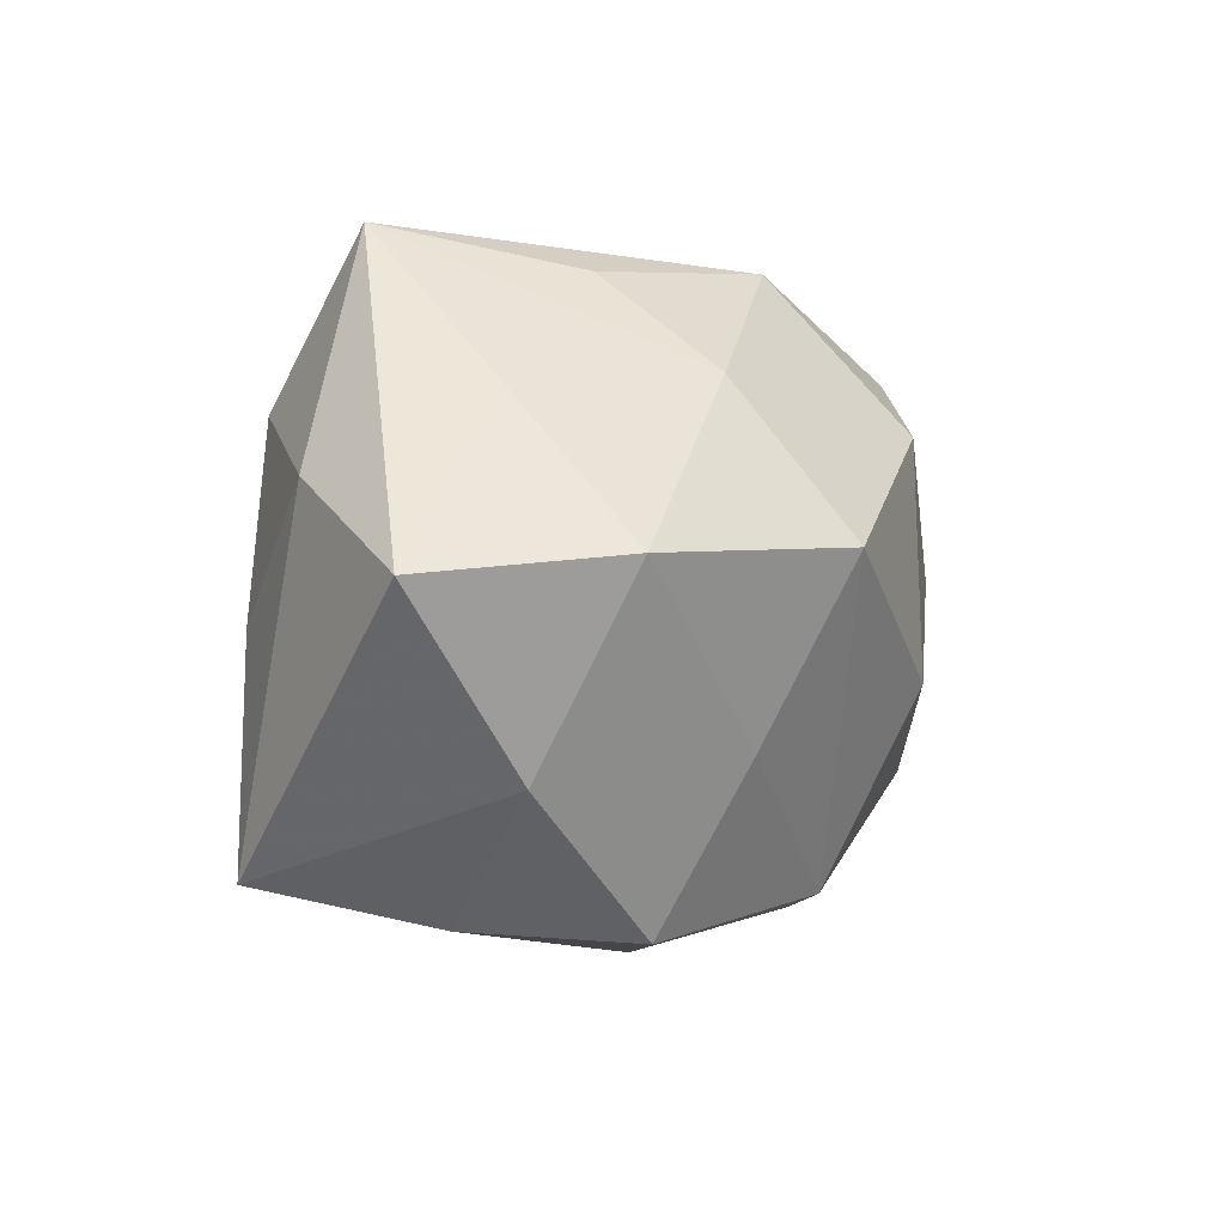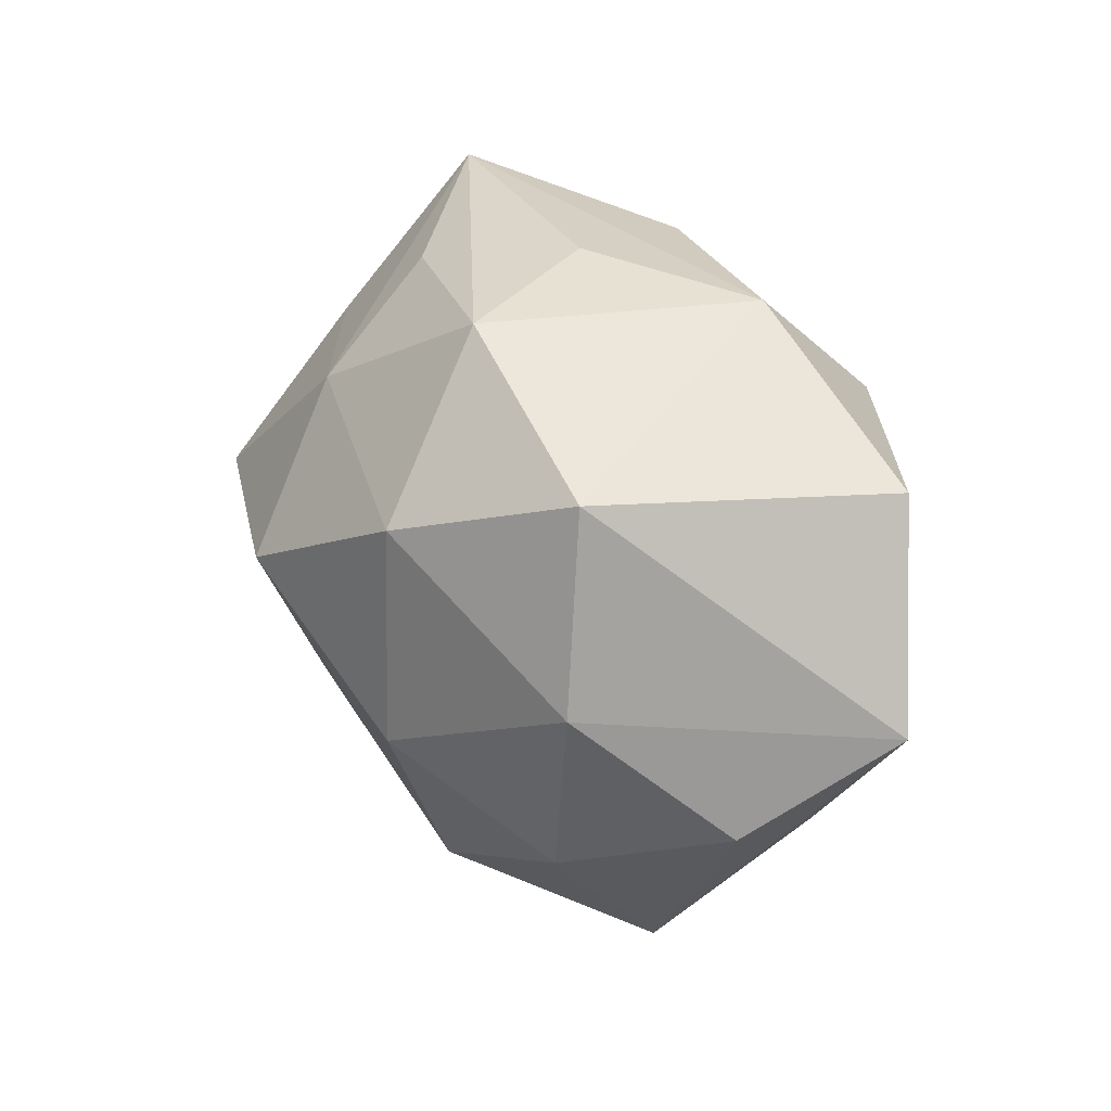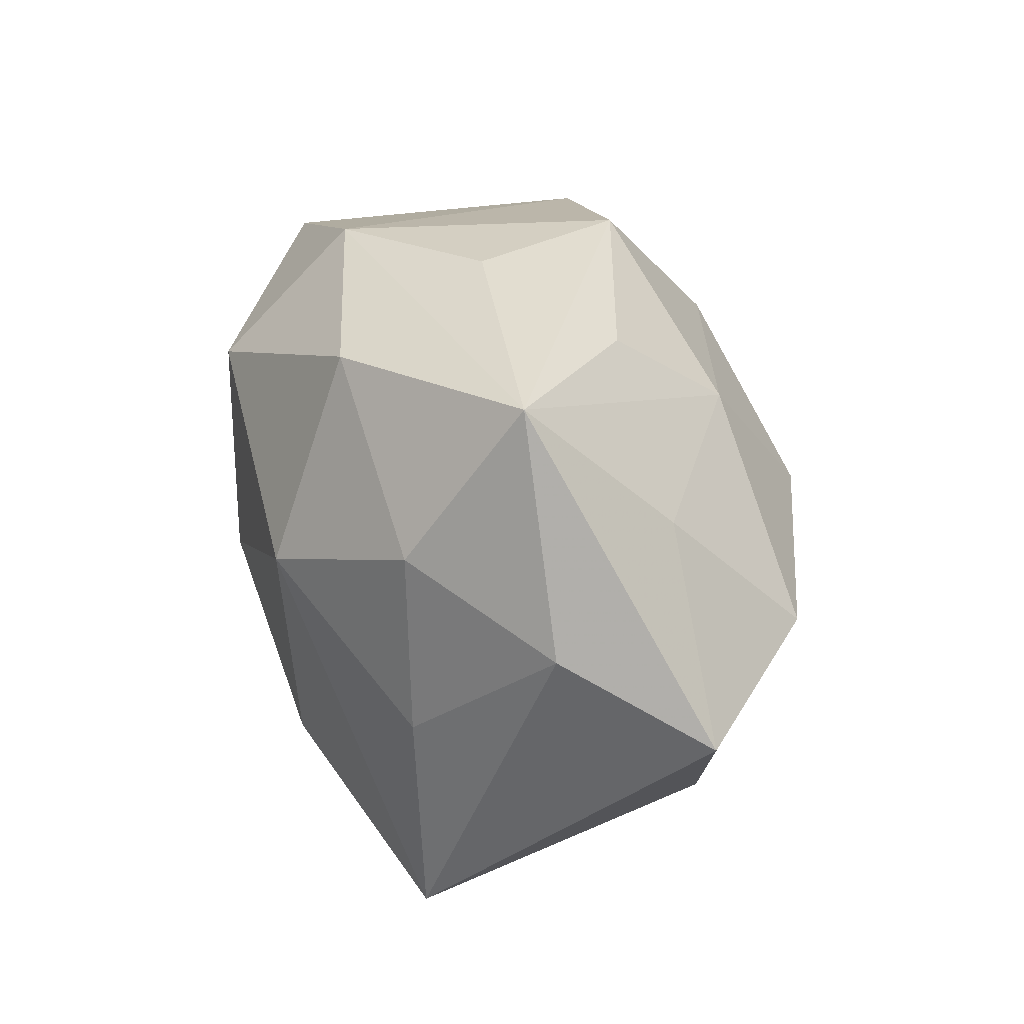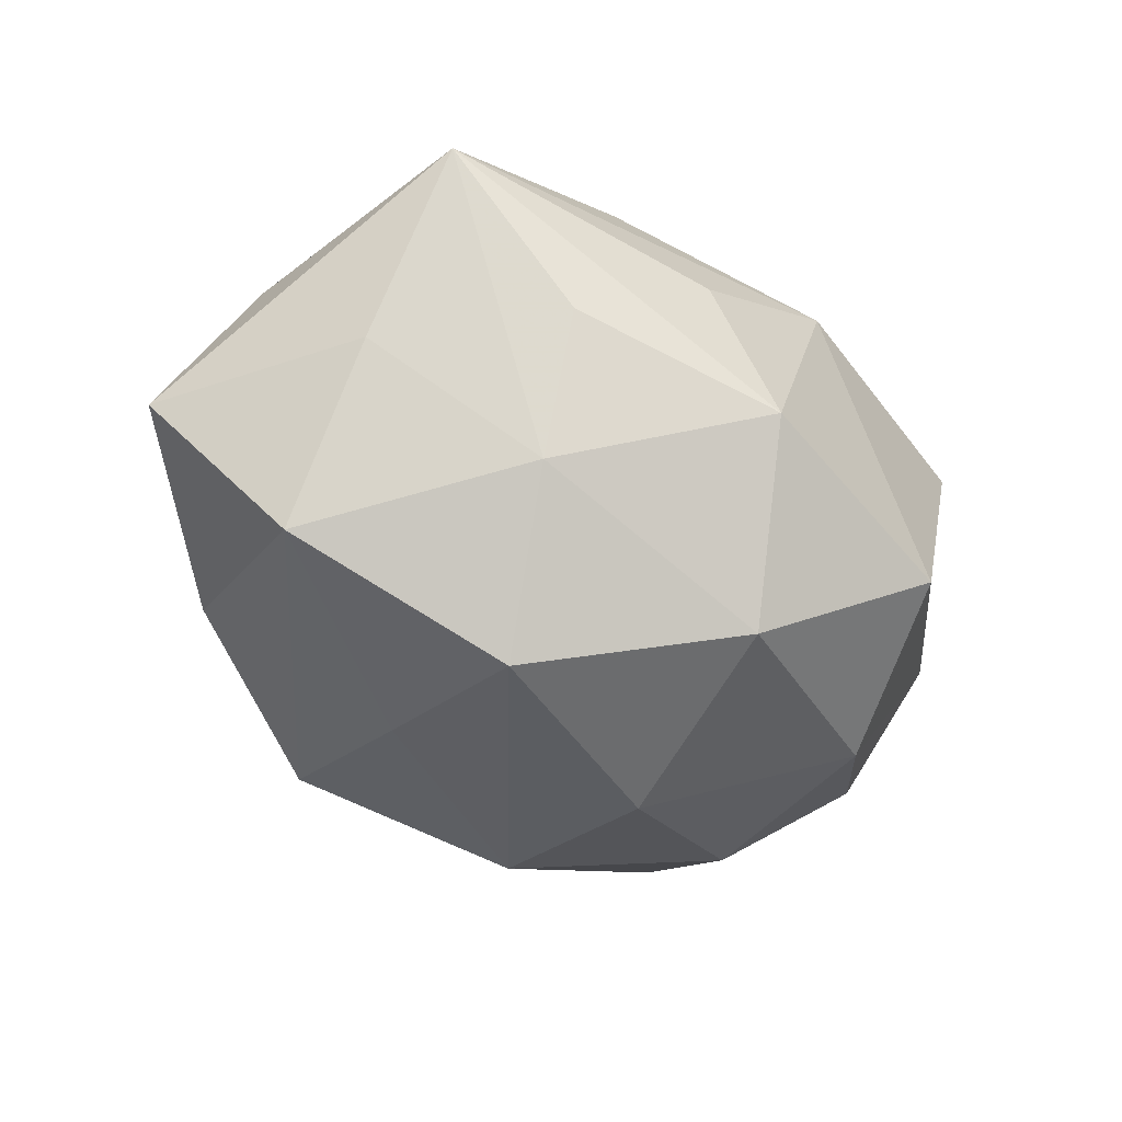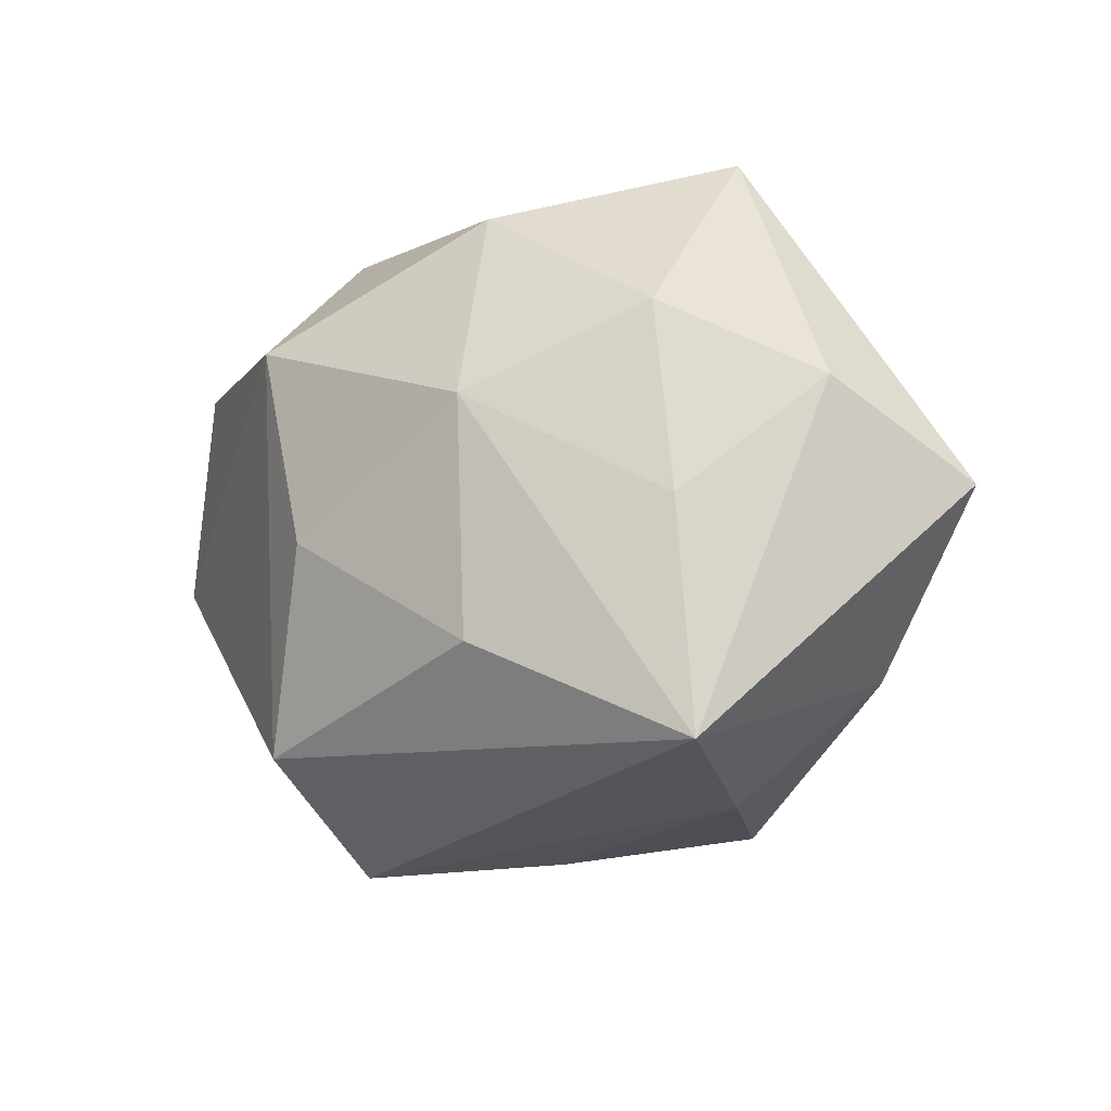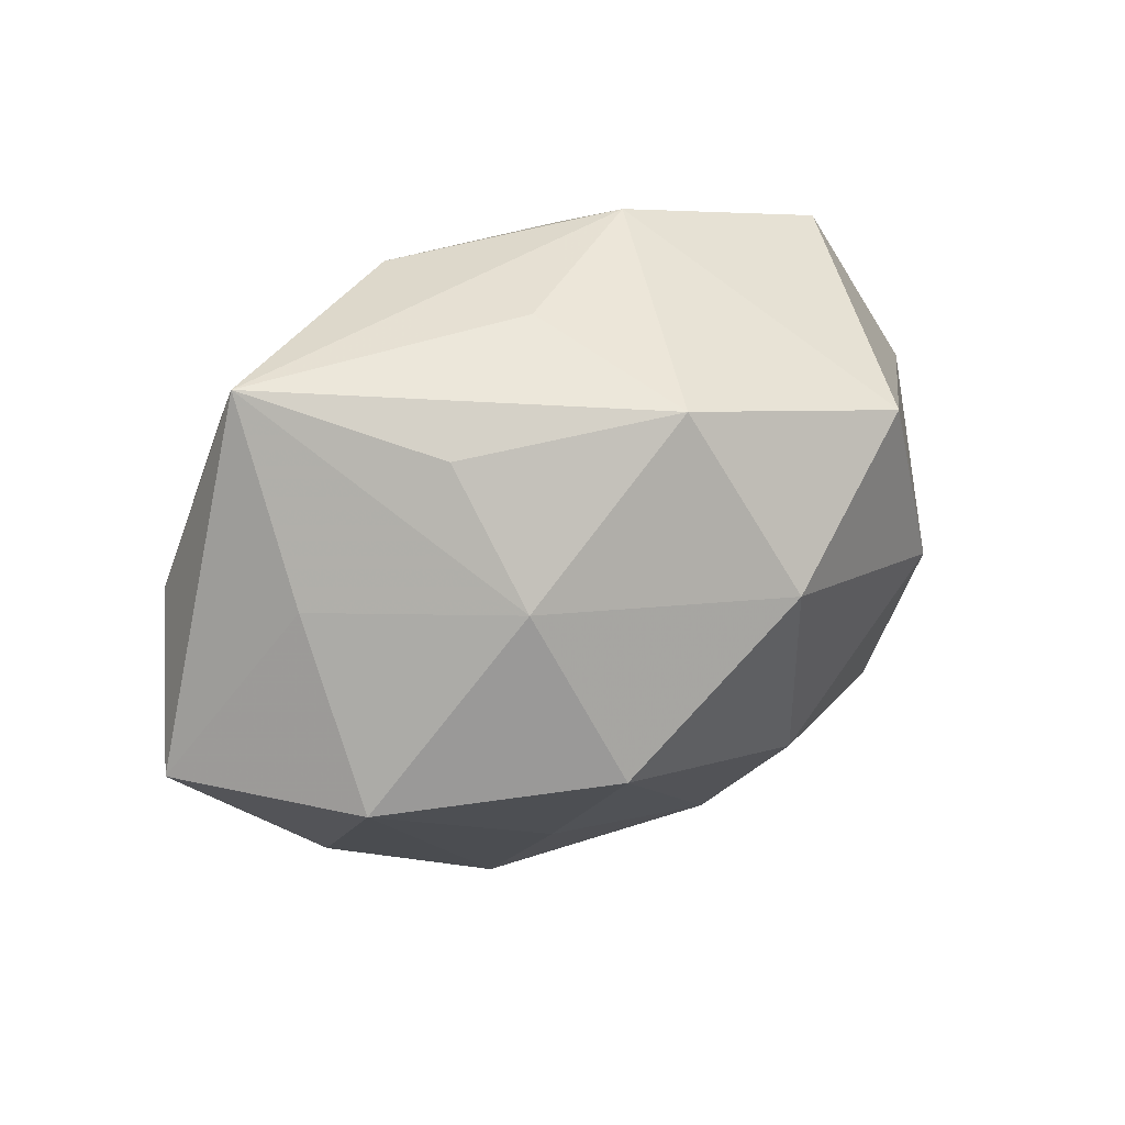
<metadata>
{"format":"obj","ext":"obj","renderer":"f3d","projection":"perspective","resolution":1024,"background":"white","views":[{"elev":-2.1,"azim":121.0,"up":"+Y"},{"elev":30.1,"azim":-121.0,"up":"+Y"},{"elev":34.9,"azim":74.6,"up":"+Y"},{"elev":-56.9,"azim":151.5,"up":"+Z"},{"elev":-12.7,"azim":41.6,"up":"+Y"},{"elev":50.6,"azim":153.7,"up":"+Y"}]}
</metadata>
<code>
v 0.0133 0.00786 0.02681
v 0.01251 0.01923 -0.02059
v 0.0306 0.00275 -0.02344
v -0.02674 -0.02948 -0.006379
v -0.03165 -0.01791 0.008653
v -0.03638 0.01938 0.01359
v 0.0116 -0.01349 -0.02307
v 0.04539 0.000699 -0.009499
v -0.006351 0.0309 -0.01433
v 0.001217 0.03217 0.001787
v -0.006589 -0.003443 0.02796
v -0.01385 0.02983 0.013
v -0.01433 -0.02295 0.02339
v 0.03226 -0.0247 0.01642
v -0.01334 0.01708 0.02663
v -0.01221 -0.007259 -0.0278
v -0.01612 -0.03336 0.008452
v 0.01444 0.02872 -0.0086
v 0.02948 0.03201 0.005228
v -0.04553 -0.0002623 0.008142
v 0.02396 -0.02856 -0.0001136
v 0.03905 0.009521 0.004665
v 0.02805 0.01614 0.0166
v -0.02819 0.02261 -0.01622
v 0.03039 0.01718 -0.009586
v 0.01284 -0.01493 0.02524
v 0.009072 0.028 0.01837
v 0.0306 -0.002544 0.01689
v 0.03182 -0.01613 -0.01304
v 0.007895 0.004142 -0.03148
v -0.007934 -0.02655 -0.01922
v -0.04 -0.009502 -0.00646
v -0.01211 0.01549 -0.02697
v -0.0004021 -0.03212 -0.003365
v -0.03151 0.00315 -0.01945
v -0.02731 -0.01574 -0.0182
v 0.01483 -0.0297 -0.01469
f 27 23 19
f 6 24 20
f 7 37 31
f 22 14 8
f 8 19 22
f 22 19 23
f 1 23 27
f 11 26 1
f 1 26 14
f 8 14 29
f 14 17 21
f 21 29 14
f 37 29 21
f 37 21 34
f 34 21 17
f 30 7 31
f 24 6 12
f 27 19 12
f 15 1 27
f 11 1 15
f 27 12 15
f 15 12 6
f 15 6 20
f 20 24 35
f 20 35 32
f 32 35 36
f 4 36 31
f 4 34 17
f 4 32 36
f 31 37 4
f 37 34 4
f 20 32 4
f 13 26 11
f 13 17 14
f 14 26 13
f 13 15 20
f 11 15 13
f 28 1 14
f 23 1 28
f 14 22 28
f 28 22 23
f 8 29 3
f 7 30 3
f 37 7 3
f 3 29 37
f 24 12 9
f 36 35 16
f 31 36 16
f 16 30 31
f 20 4 5
f 5 4 17
f 5 13 20
f 17 13 5
f 24 9 33
f 30 16 33
f 33 35 24
f 33 16 35
f 10 12 19
f 19 9 10
f 10 9 12
f 25 19 8
f 8 3 25
f 2 3 30
f 30 33 2
f 2 33 9
f 2 25 3
f 19 25 2
f 18 9 19
f 19 2 18
f 18 2 9

</code>
